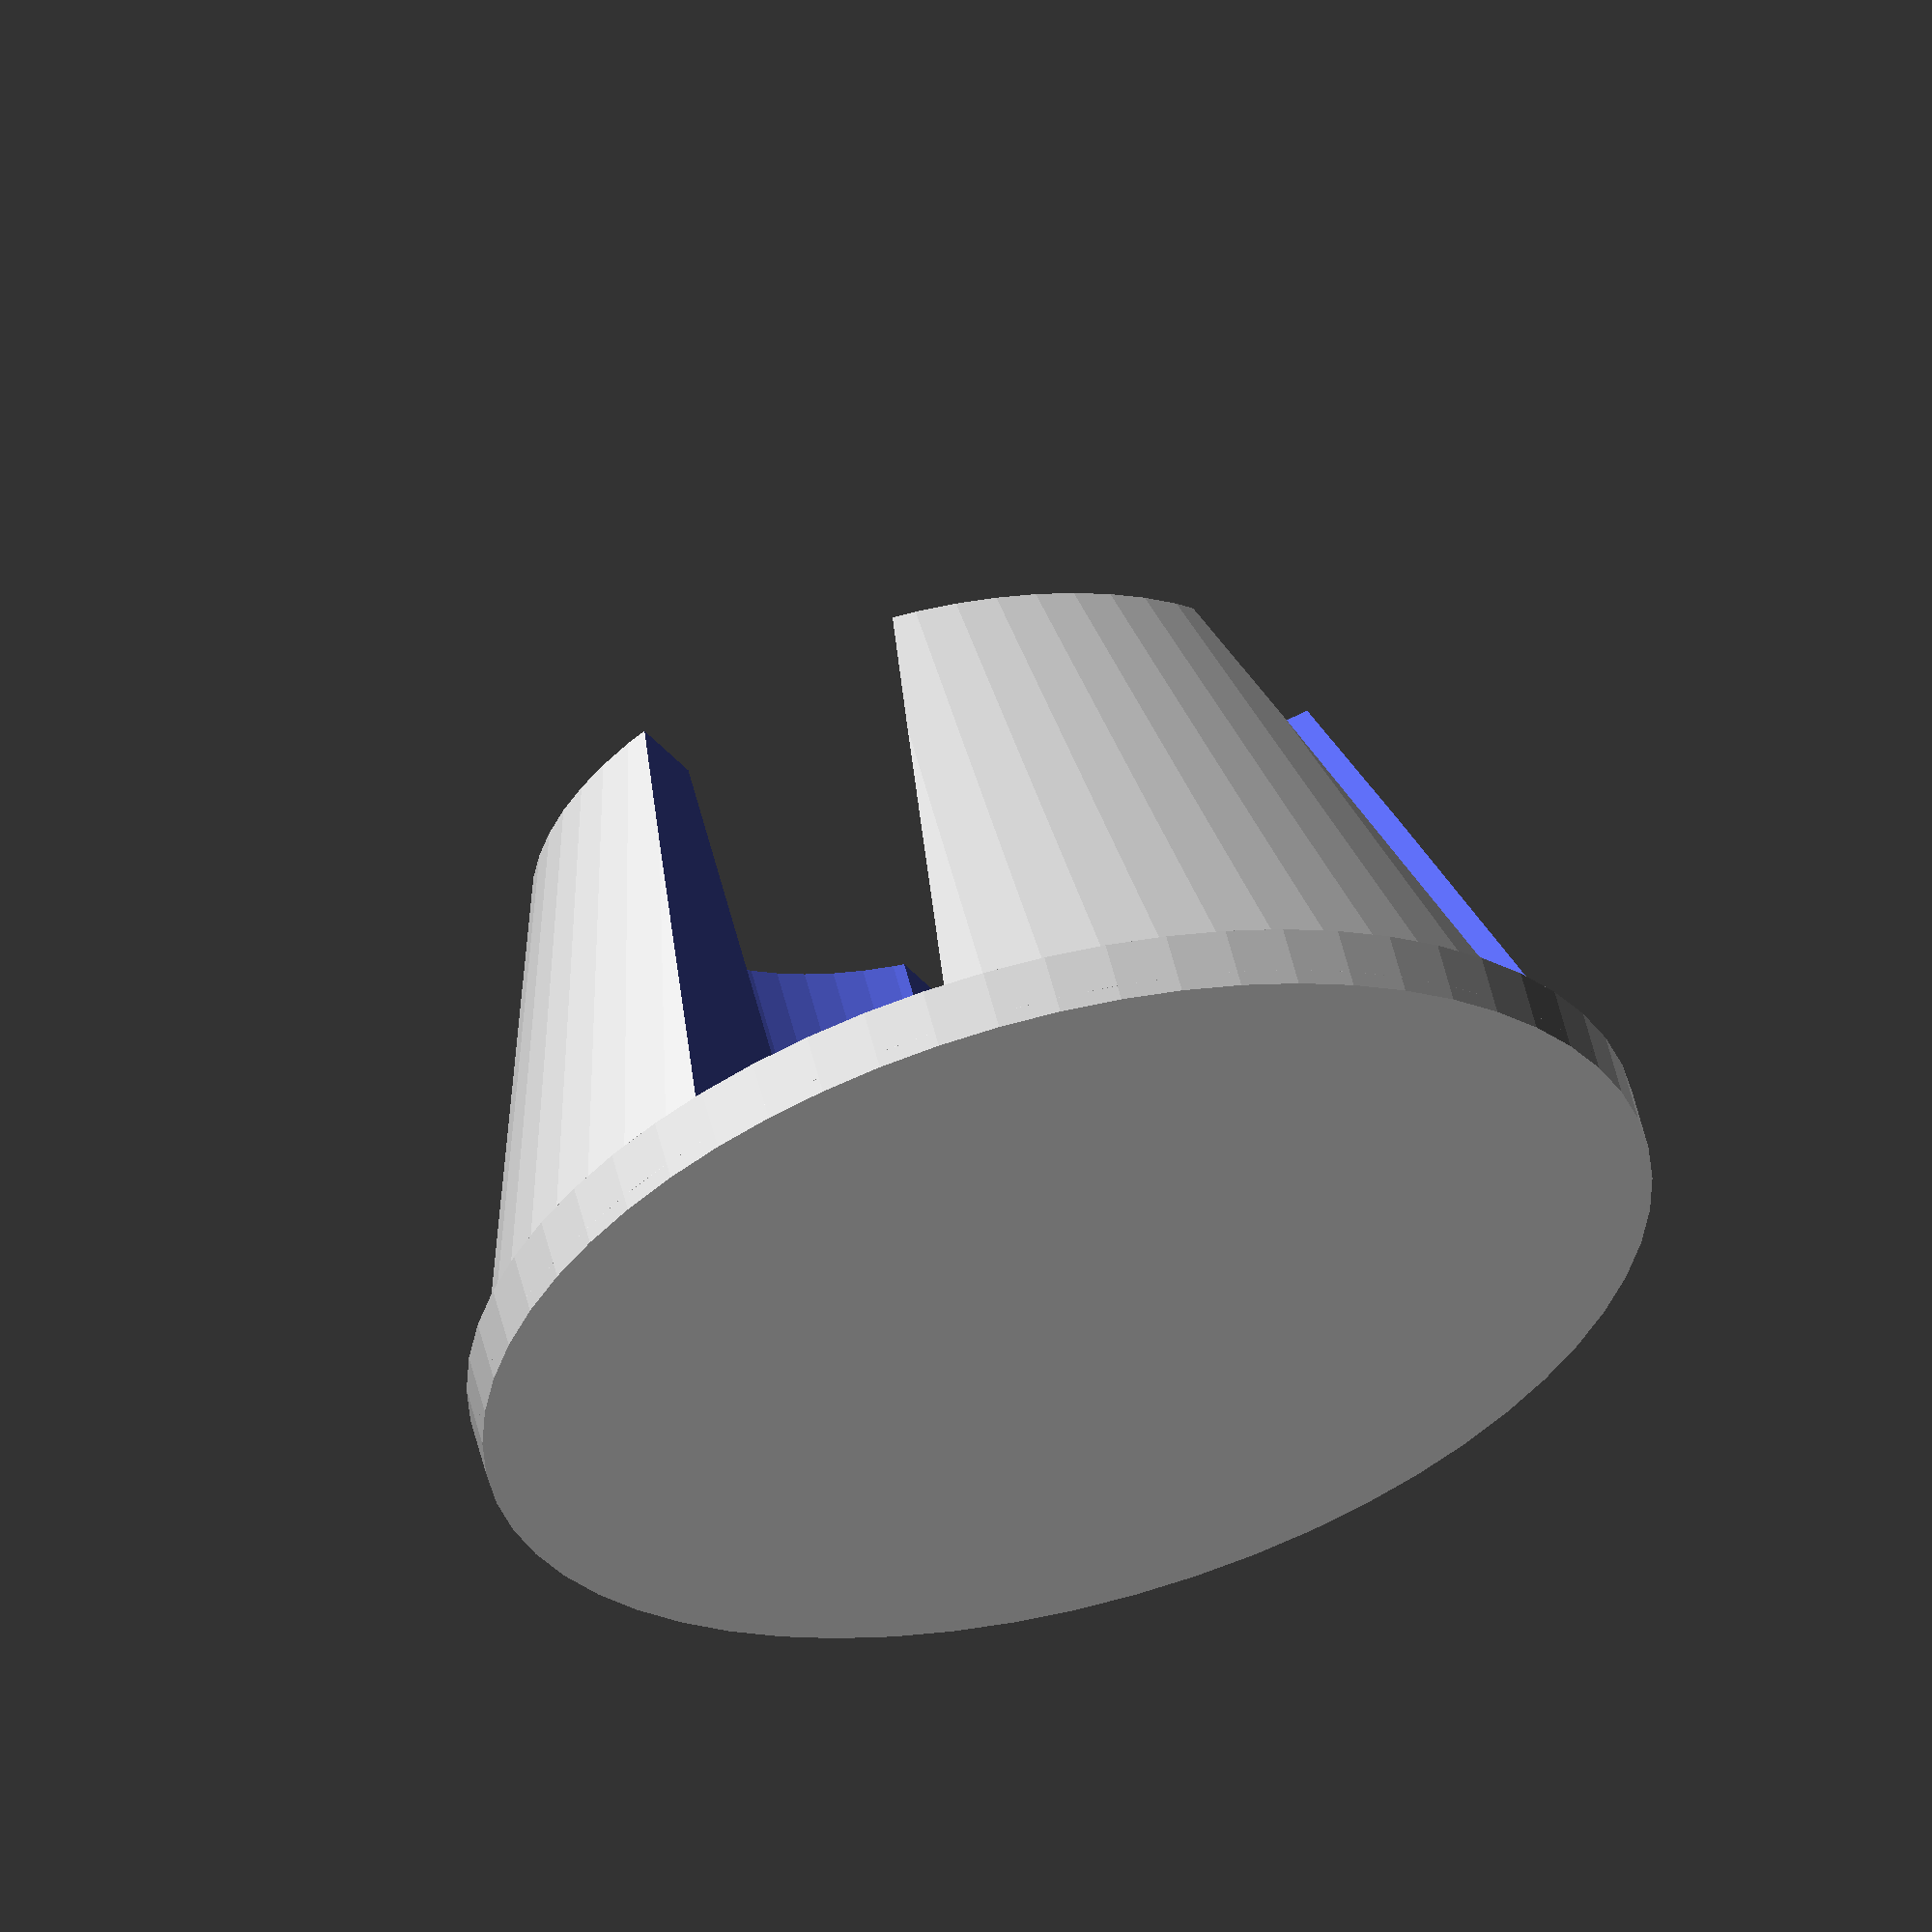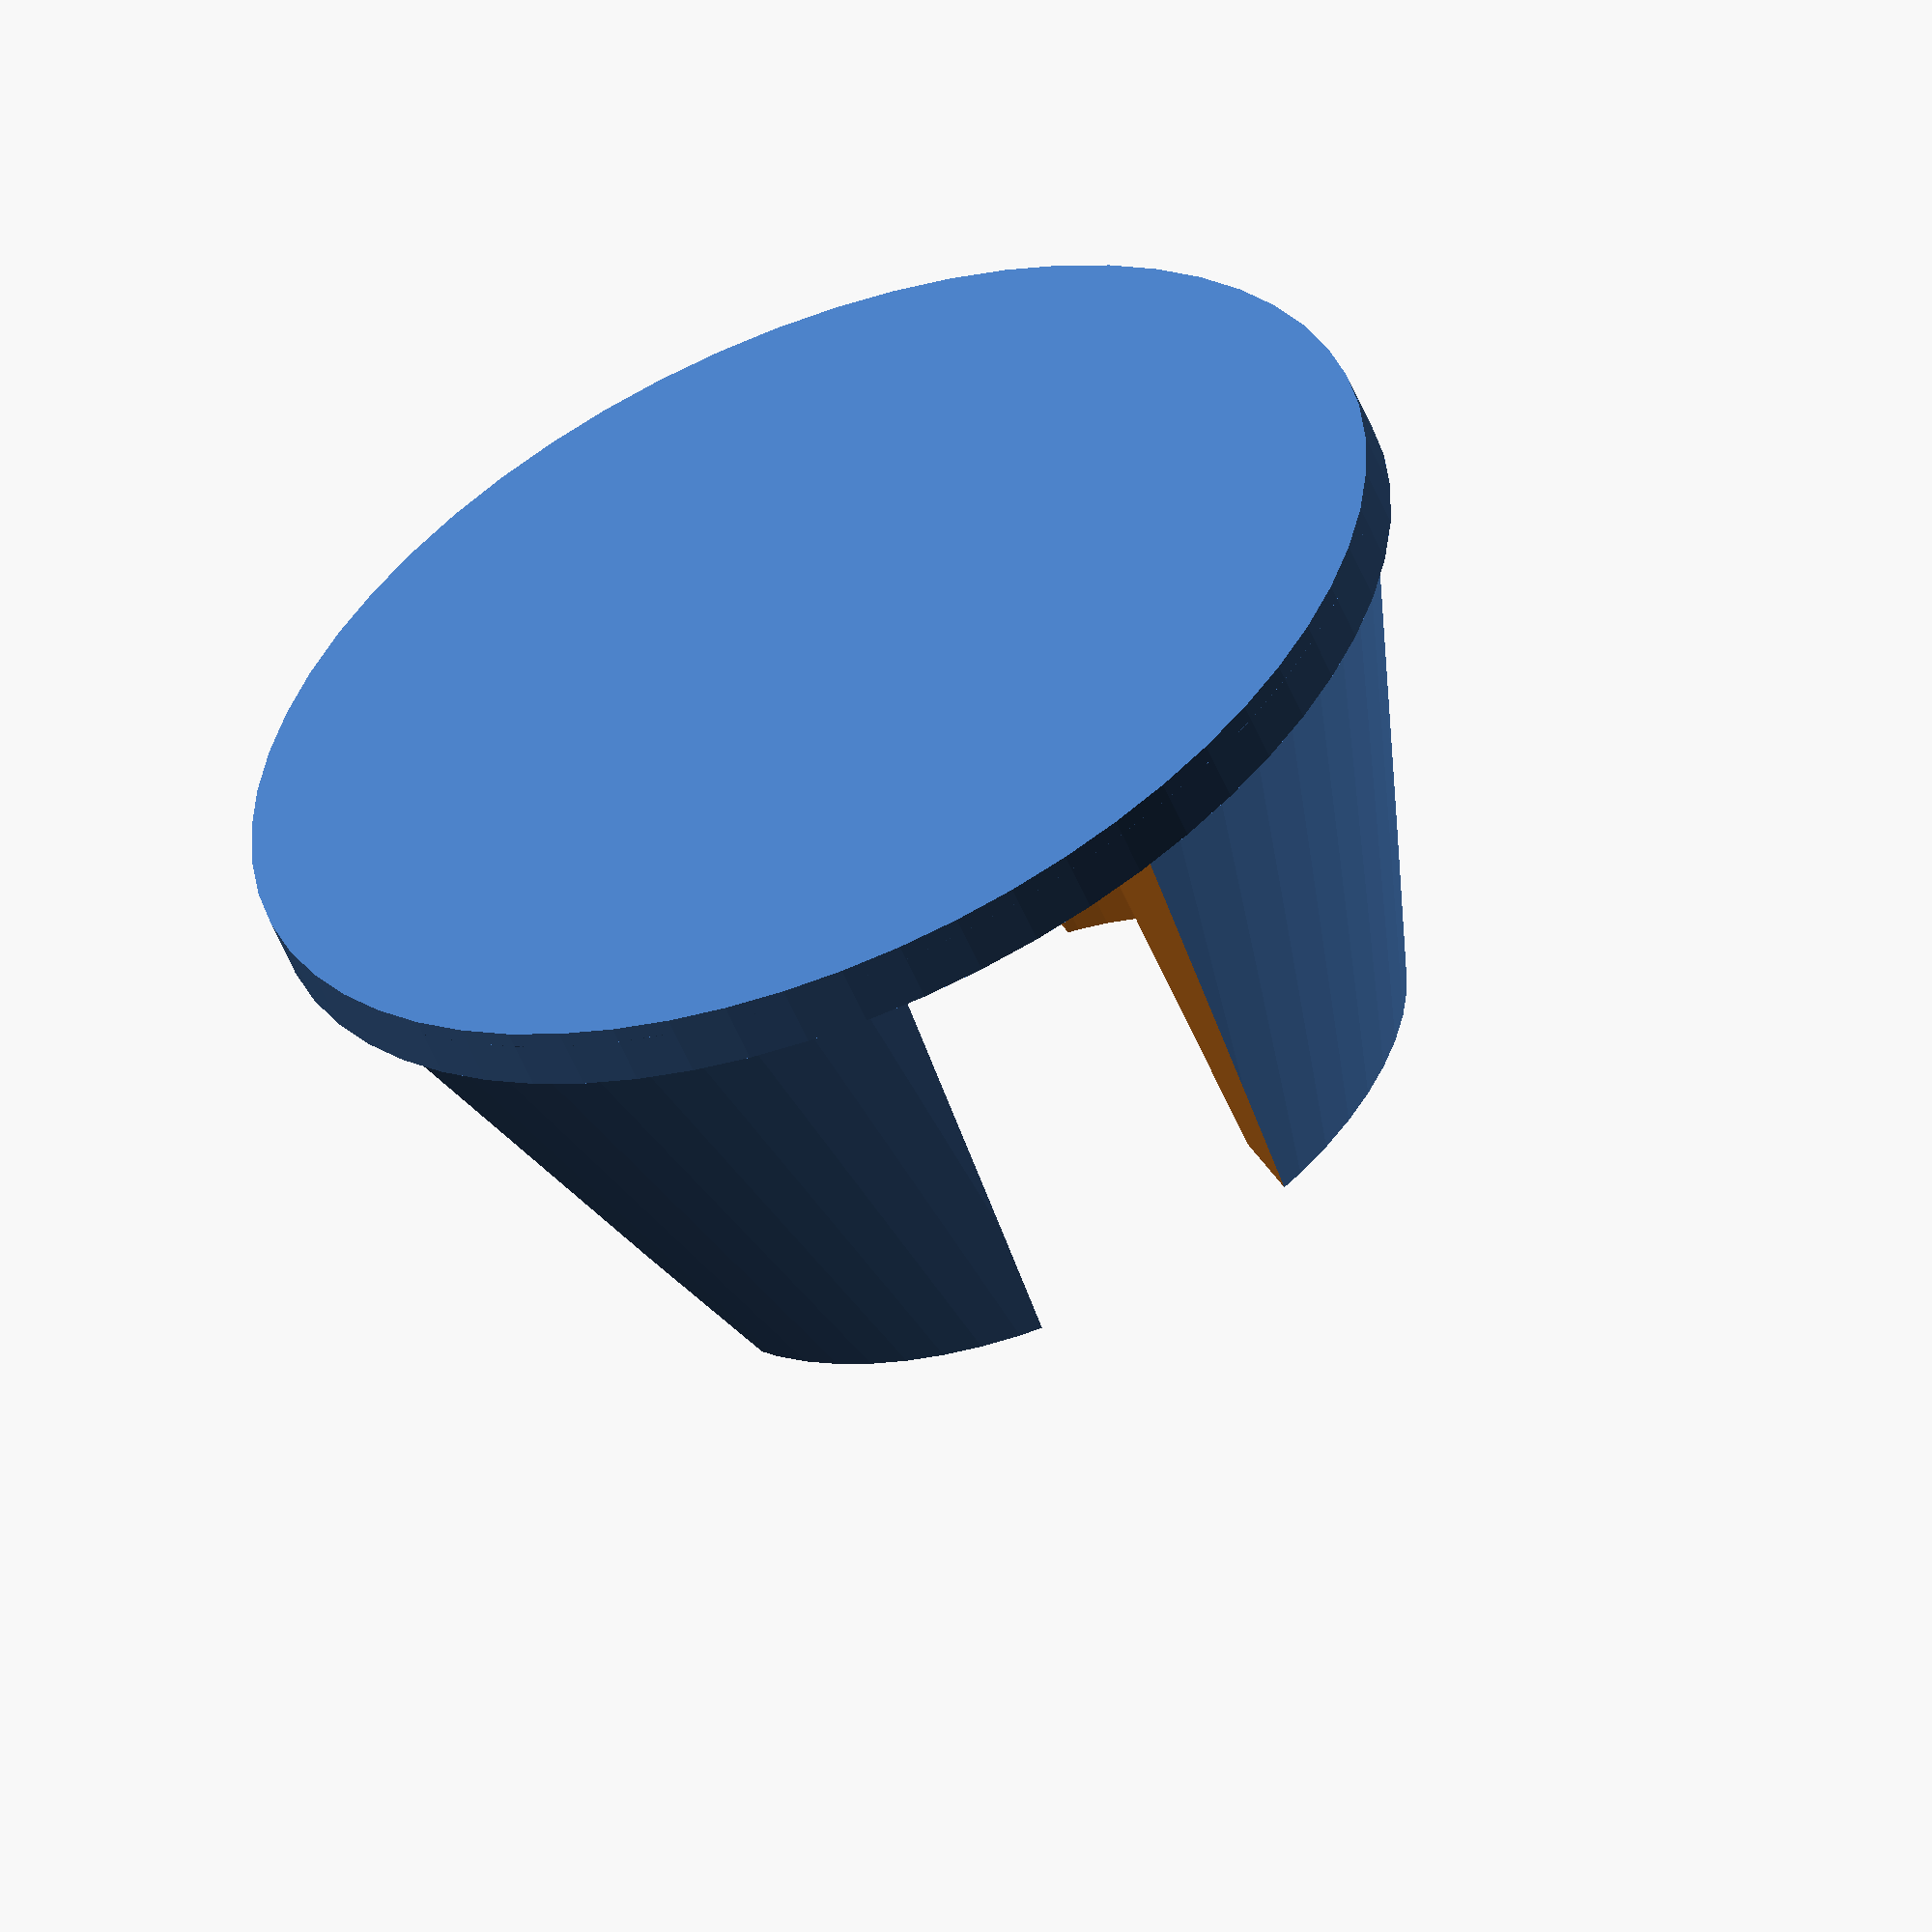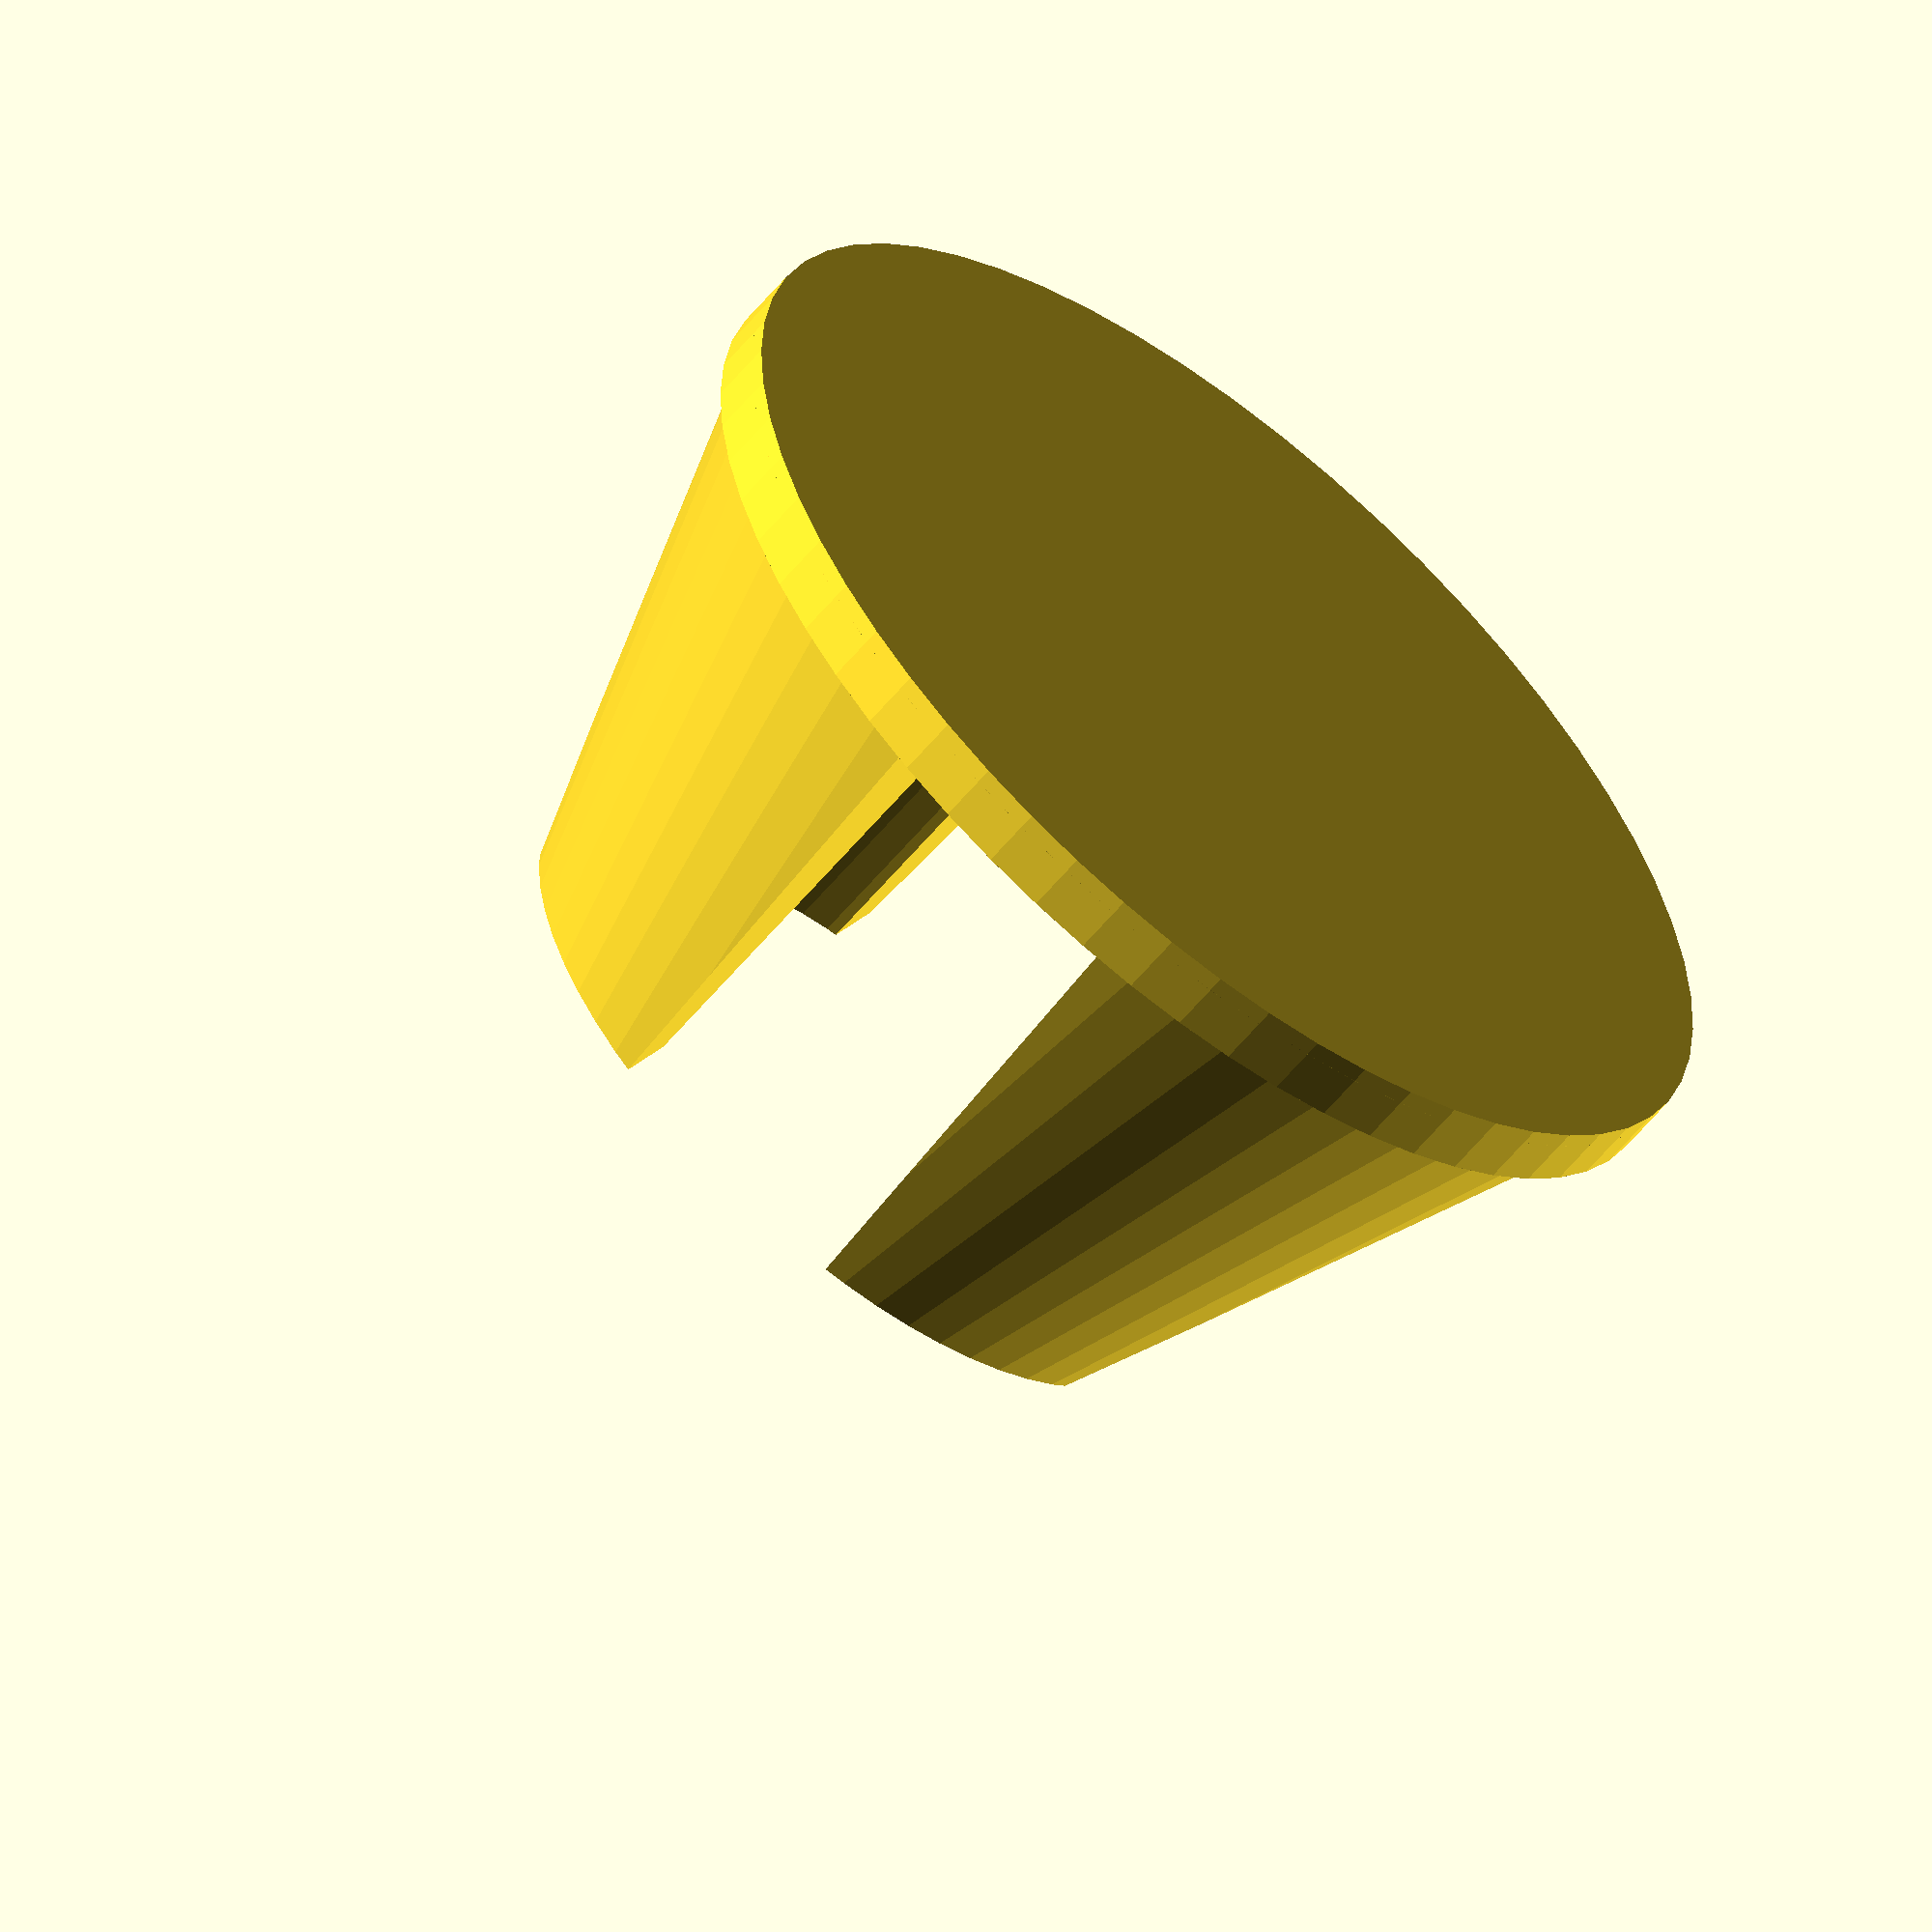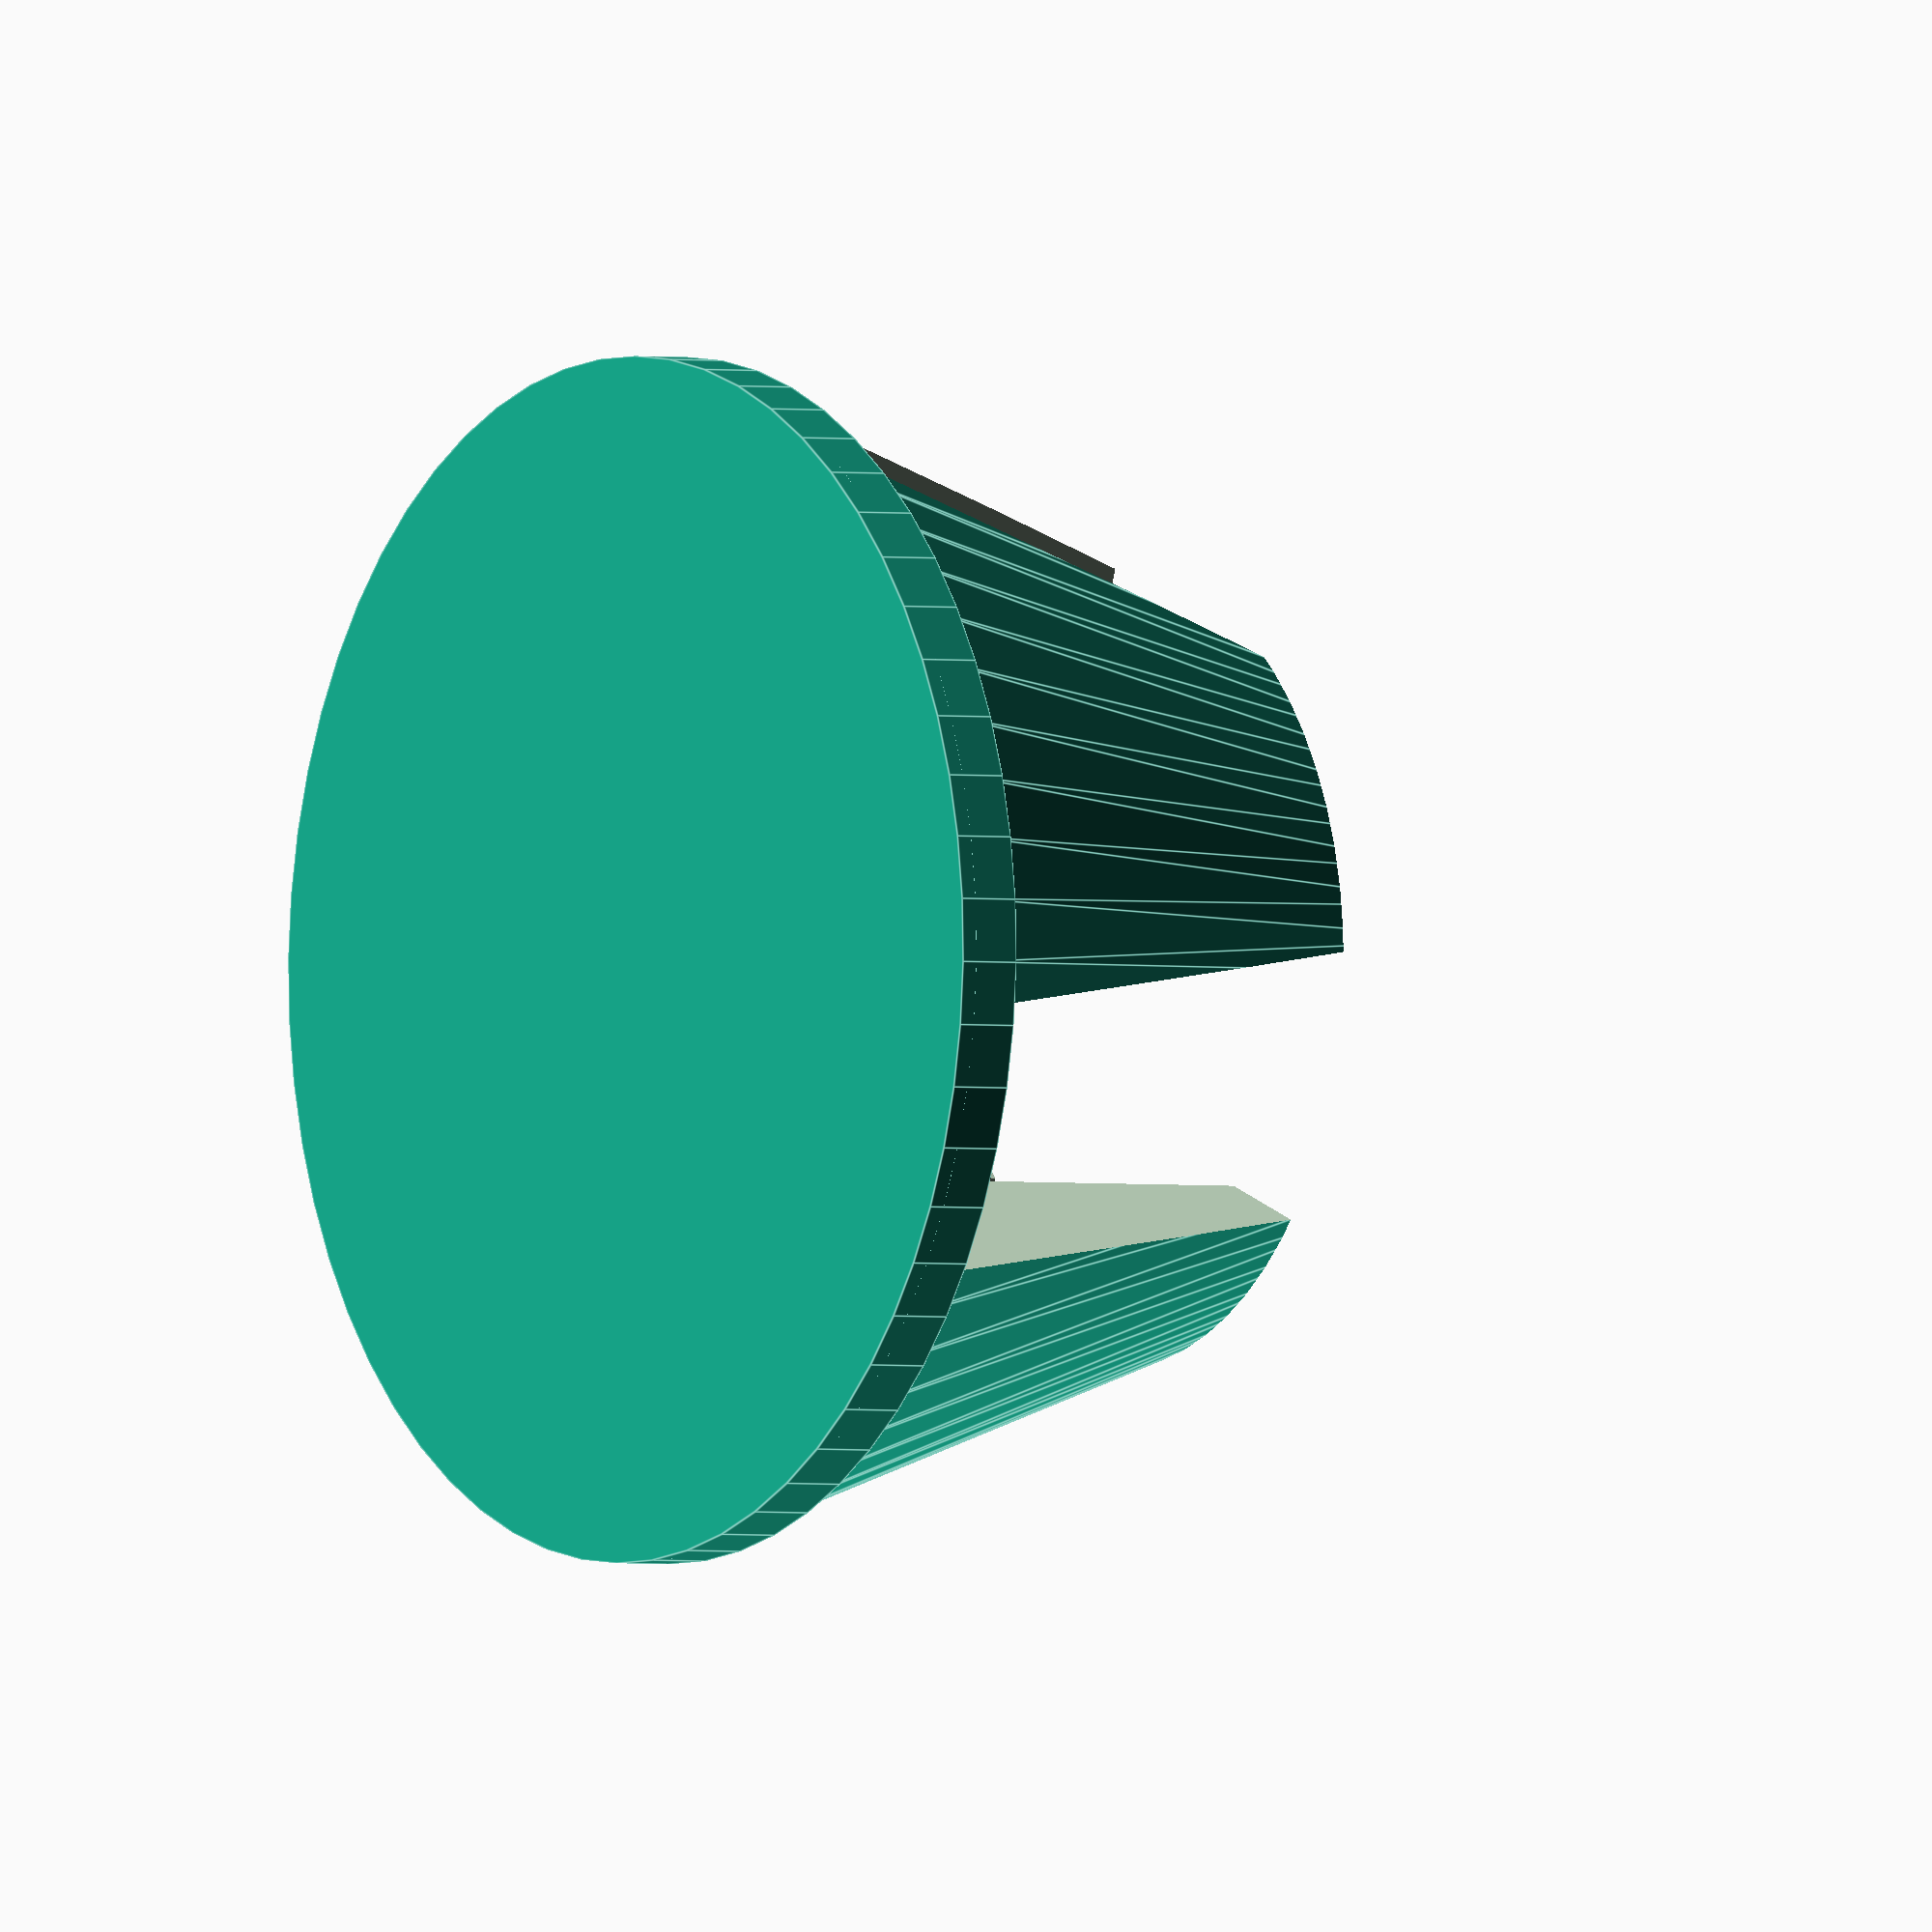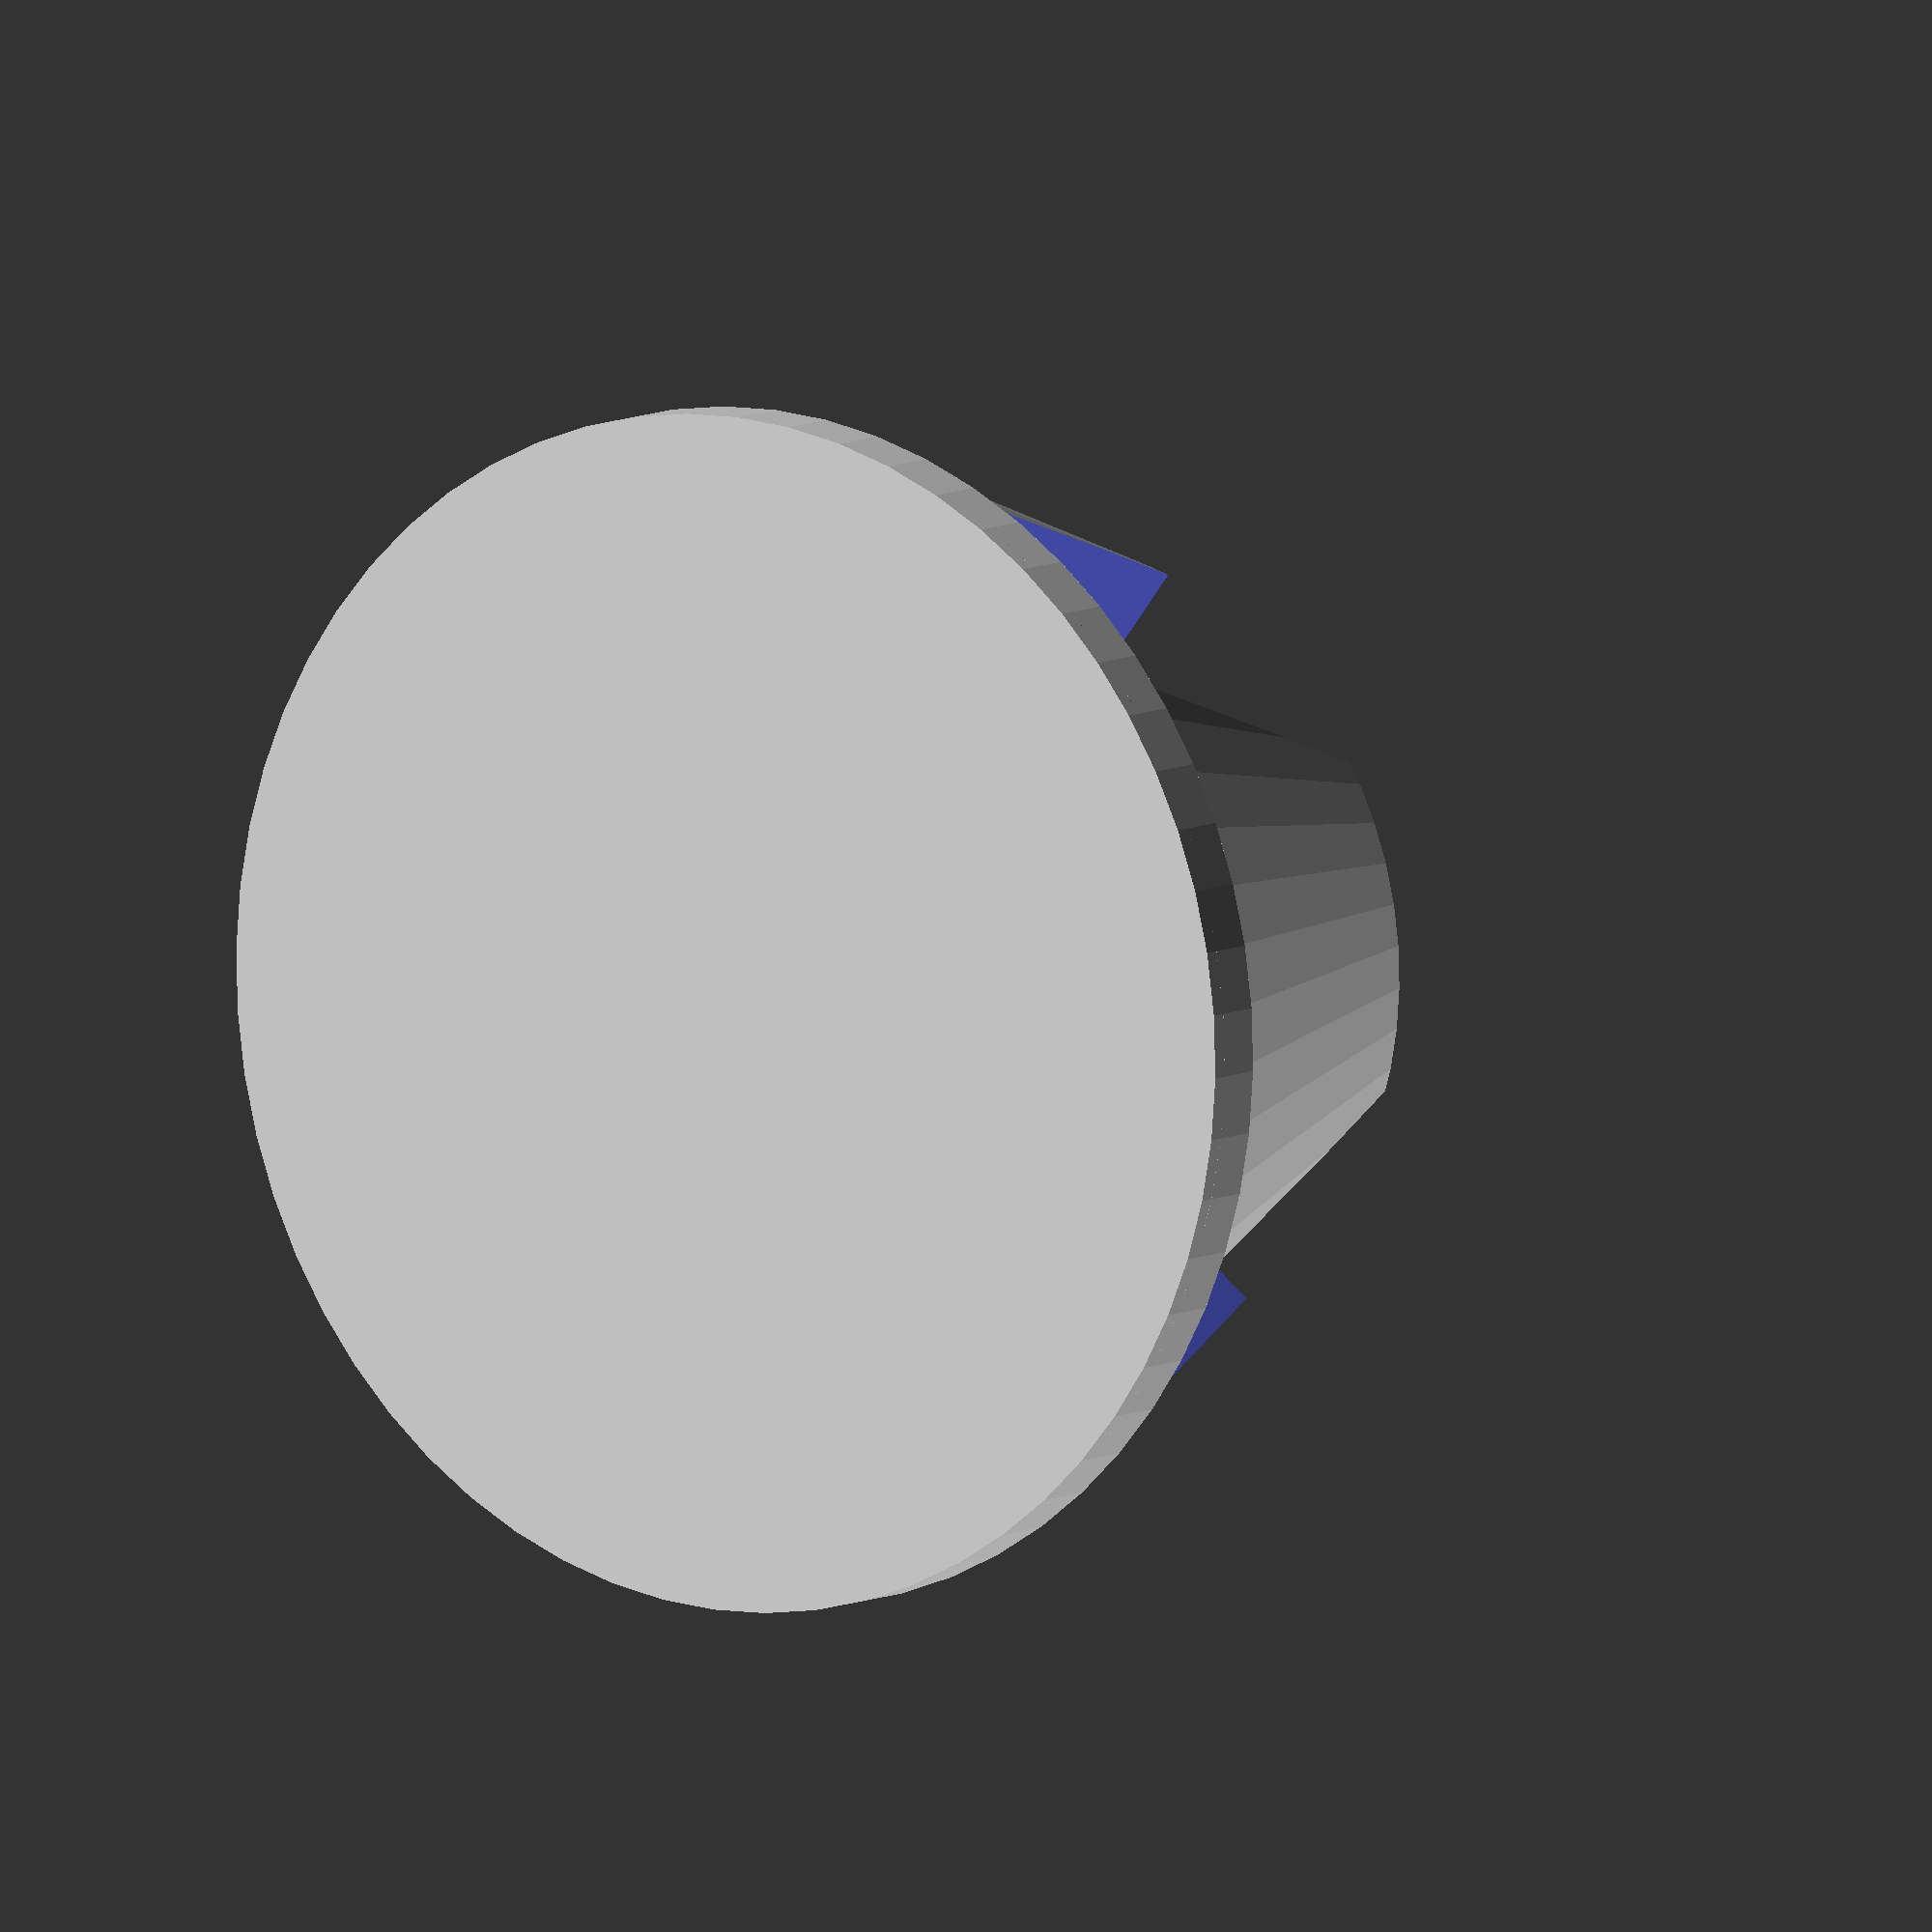
<openscad>
$fn = 60;

difference(){
	union(){
		cylinder(d=150,h=8,center=true); // Bottom
		translate([0,0,48])
			cylinder(d1=150,d2=80,h=100,center=true);
	}
		
	translate([0,0,44])
		cylinder(d=75,h=80,center=true); // Center Removal
	
	cWidth = 35;
	
	translate([0,0,39])
		cube([200,cWidth,70],center=true); // Chanel Removal
	rotate([0,0,90])
		translate([0,0,39])
			cube([200,cWidth,70],center=true); // Chanel Removal
	
	translate([0,0,85])
		cube([100,100,30],center=true); // Top Removal
	
	// Little Channels
	CutoutLong();
	rotate([0,0,90])
		CutoutLong();
	translate([0,0,4])
		CutOutRigs(70);
	translate([0,0,4])
		CutOutRigs(62);
	translate([0,0,4])
		CutOutRigs(54);
	translate([0,0,4])
		CutOutRigs(46);

}

module CutOutRigs(iDiamiter){
	
	difference(){
		cylinder(d=iDiamiter,h=10,center=true); 	
		cylinder(d=iDiamiter-4,h=12,center=true); 
	}
}


module CutoutLong(){
	translate([0,0,4])
		cube([140,2,10],center=true); // Chanel Removal	
	translate([0,4,4])
		cube([140,2,10],center=true); // Chanel Removal	
	translate([0,-4,4])
		cube([140,2,10],center=true); // Chanel Removal
	translate([0,8,4])
		cube([140,2,10],center=true); // Chanel Removal	
	translate([0,-8,4])
		cube([140,2,10],center=true); // Chanel Removal
	translate([0,12,4])
		cube([140,2,10],center=true); // Chanel Removal	
	translate([0,-12,4])
		cube([140,2,10],center=true); // Chanel Removal
	
}

</openscad>
<views>
elev=299.9 azim=24.7 roll=165.7 proj=o view=wireframe
elev=56.5 azim=291.4 roll=202.5 proj=o view=solid
elev=240.8 azim=155.2 roll=39.5 proj=o view=solid
elev=181.6 azim=160.5 roll=304.0 proj=o view=edges
elev=351.8 azim=142.6 roll=215.8 proj=o view=solid
</views>
